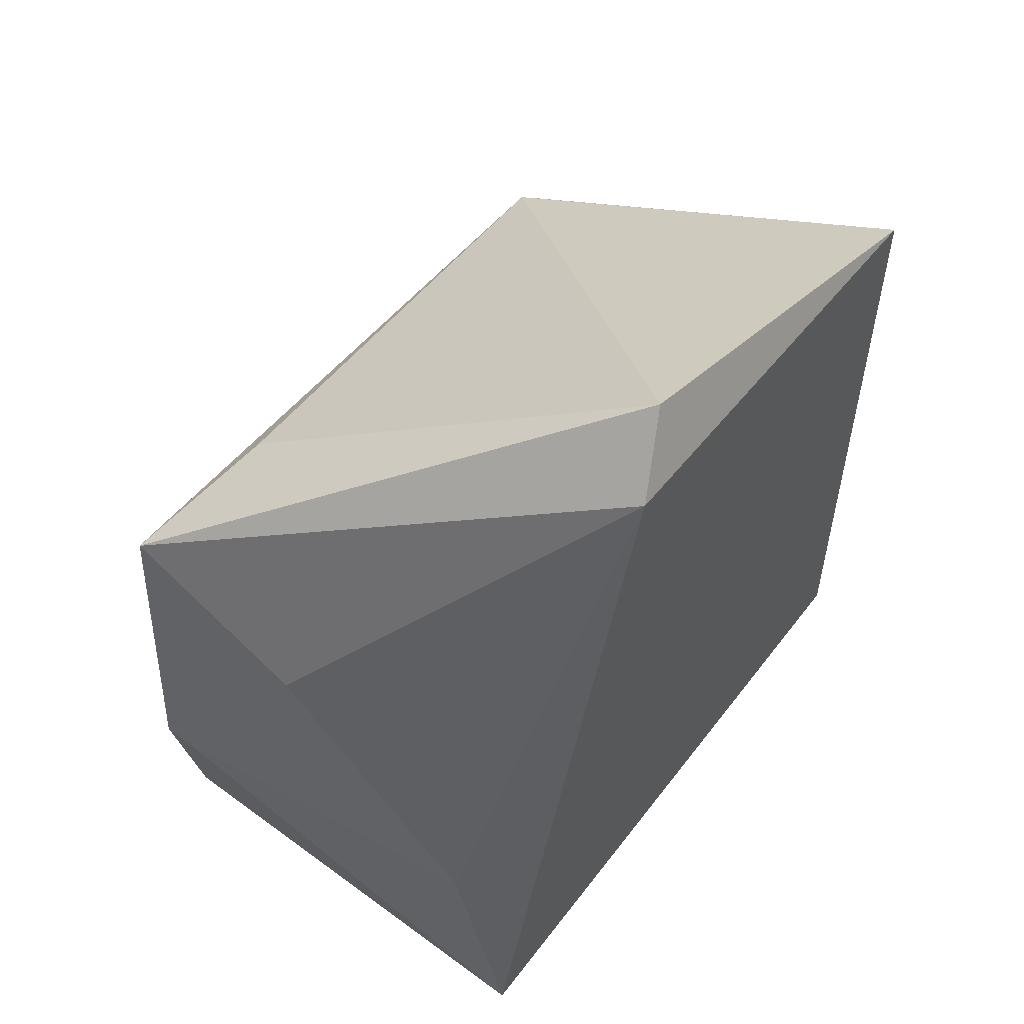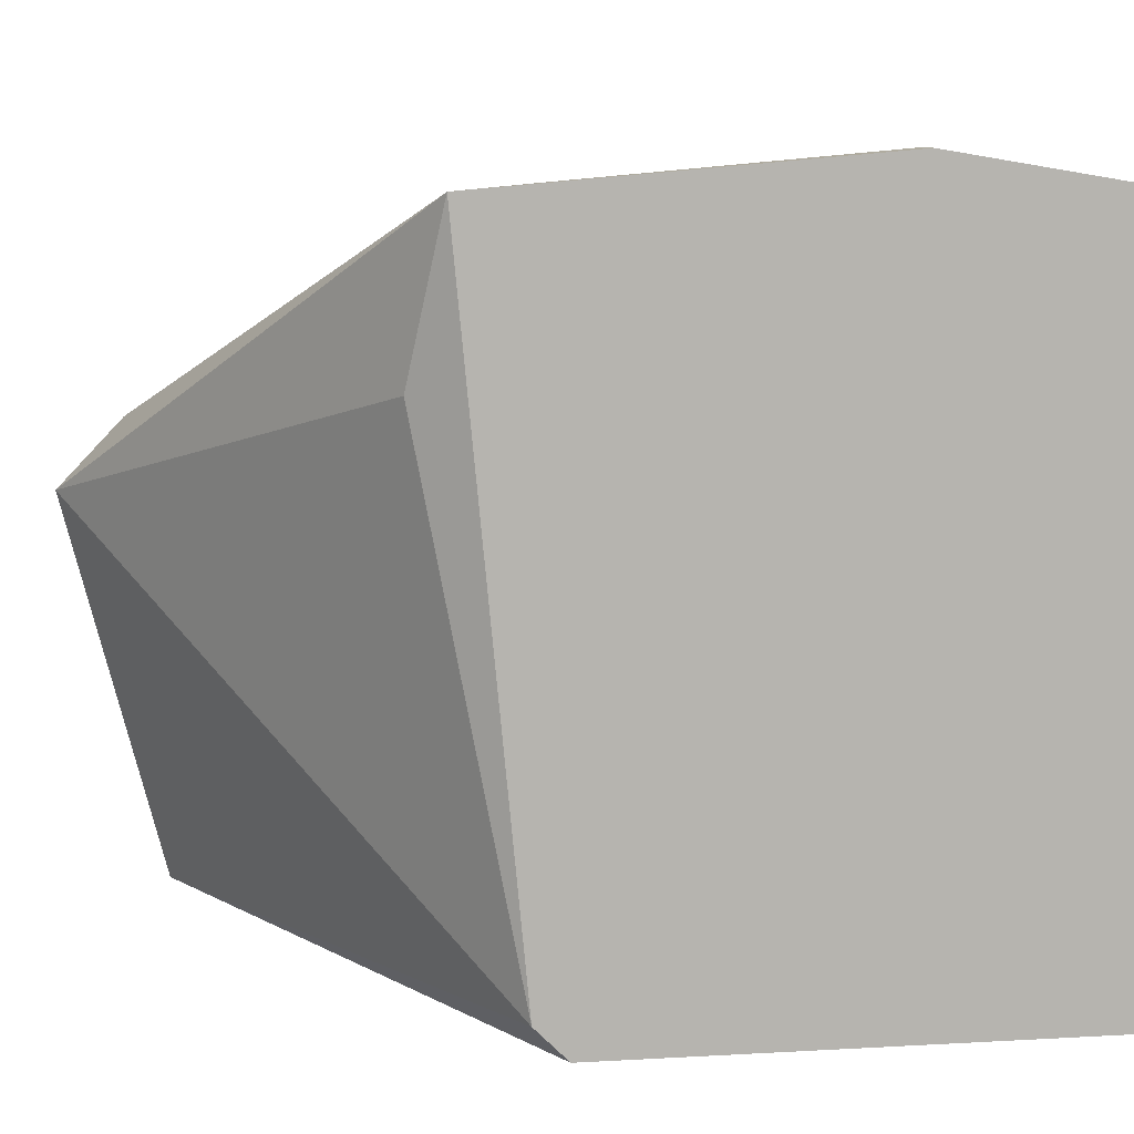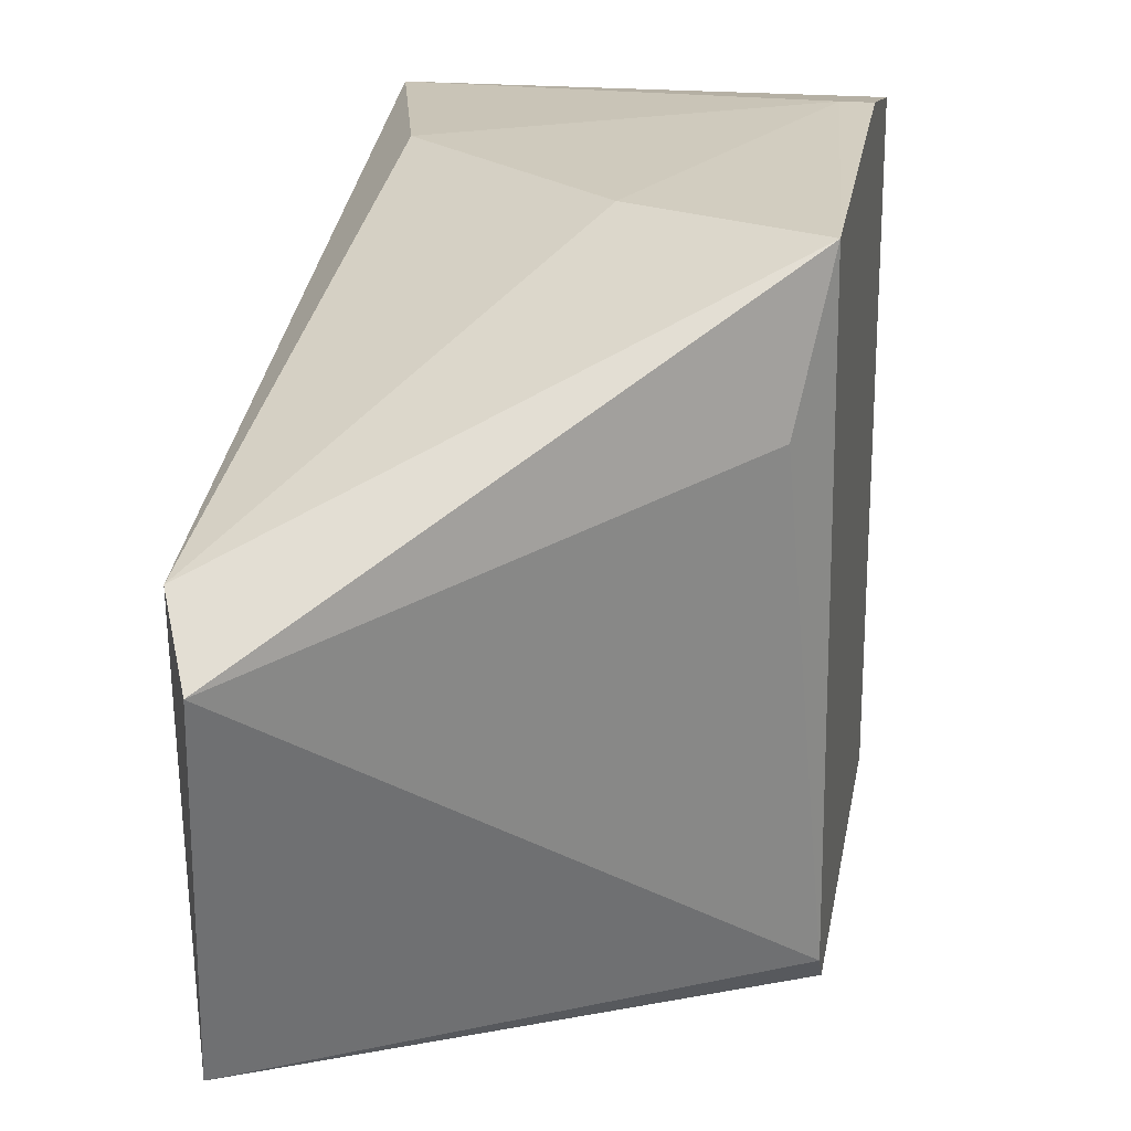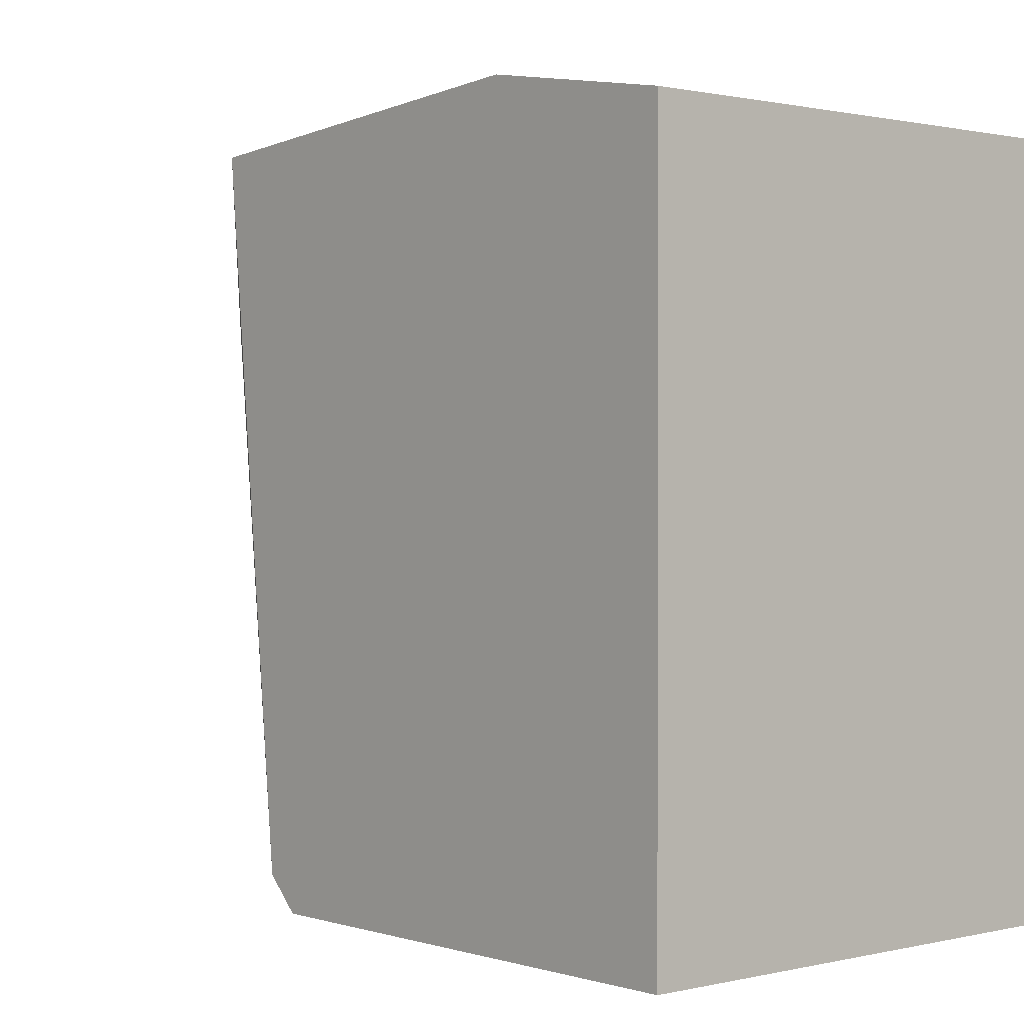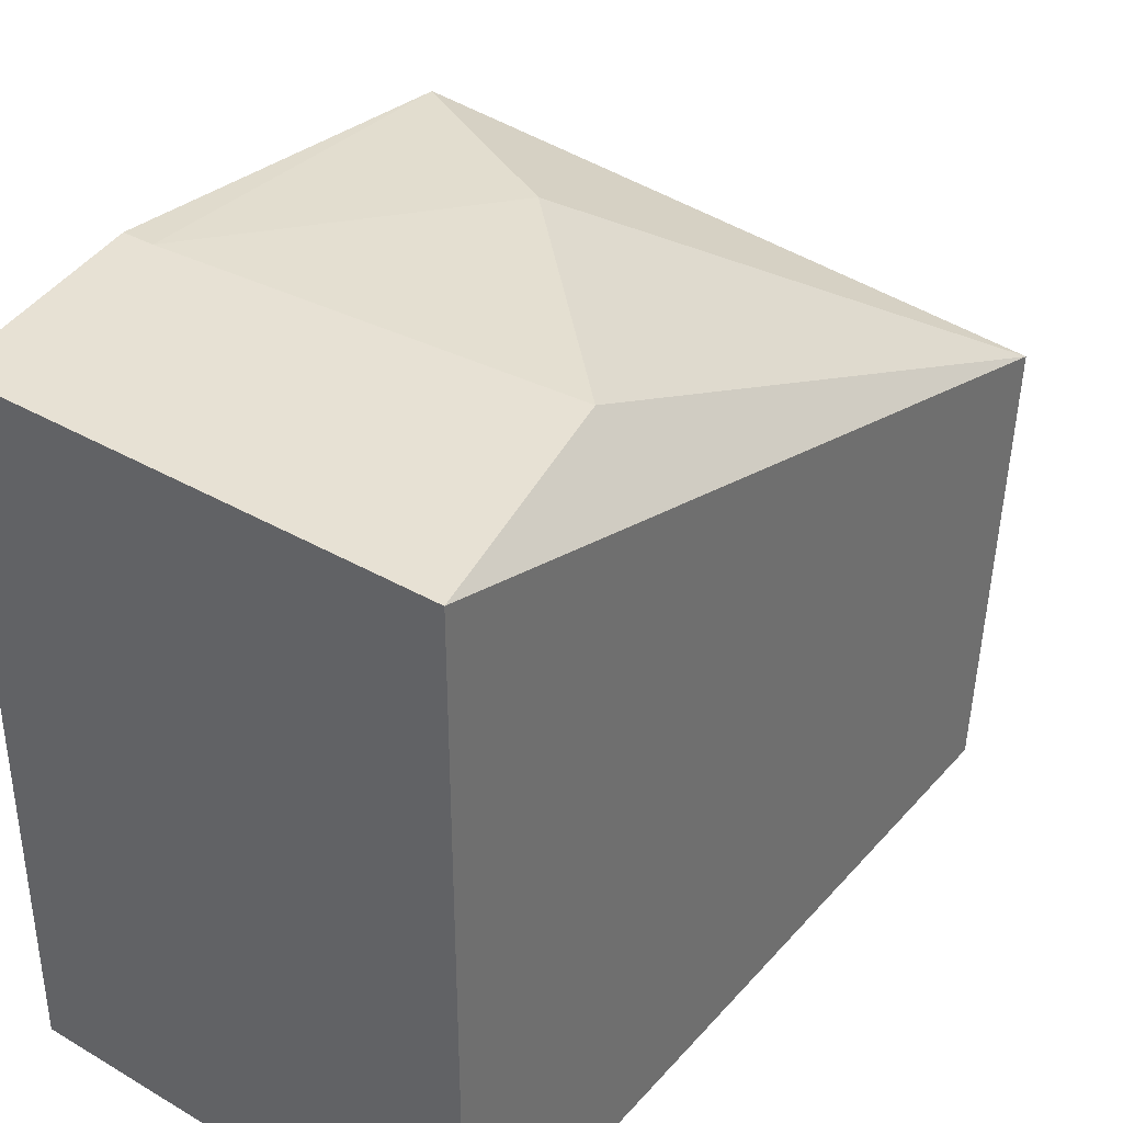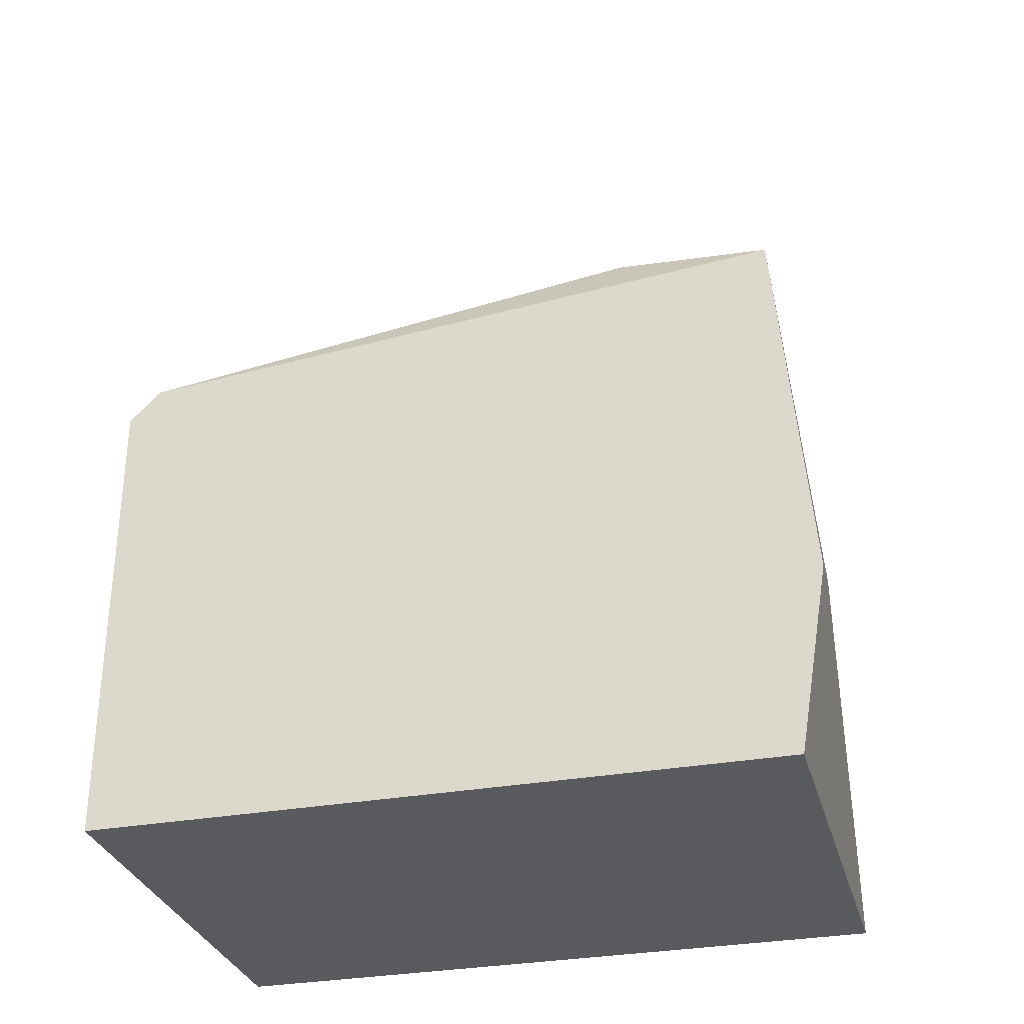
<metadata>
{"format":"obj","ext":"obj","renderer":"f3d","projection":"perspective","resolution":1024,"background":"white","views":[{"elev":57.9,"azim":37.2,"up":"+Y"},{"elev":9.8,"azim":-98.3,"up":"+Z"},{"elev":20.7,"azim":-170.2,"up":"+Z"},{"elev":0.8,"azim":-41.0,"up":"+Z"},{"elev":36.6,"azim":37.0,"up":"+Z"},{"elev":-31.2,"azim":-75.3,"up":"+Y"}]}
</metadata>
<code>
o convex_8.008
v 0.02187 0.04112 0.05883
v 0.04265 0.05359 0.05883
v 0.02187 0.03974 0.05744
v 0.02326 0.02728 0.08929
v 0.02187 0.02728 0.08929
v 0.04265 0.01897 0.0879
v 0.04265 0.01897 0.05744
v 0.02187 0.01897 0.05744
v 0.0288 0.03698 0.05744
v 0.02187 0.04389 0.0879
v 0.04126 0.05774 0.07544
v 0.02187 0.01897 0.0879
v 0.04265 0.05497 0.07821
v 0.03987 0.03005 0.0879
v 0.02326 0.04528 0.08098
v 0.03018 0.03974 0.0879
f 1 2 3
f 4 5 6
f 7 6 8
f 9 7 8
f 8 5 10
f 5 4 10
f 7 9 2
f 6 7 2
f 8 10 1
f 11 2 1
f 6 5 12
f 8 6 12
f 5 8 12
f 11 10 13
f 2 11 13
f 6 2 13
f 4 6 14
f 6 13 14
f 10 11 15
f 1 10 15
f 11 1 15
f 10 4 16
f 13 10 16
f 4 14 16
f 14 13 16
f 9 8 3
f 2 9 3
f 8 1 3

</code>
